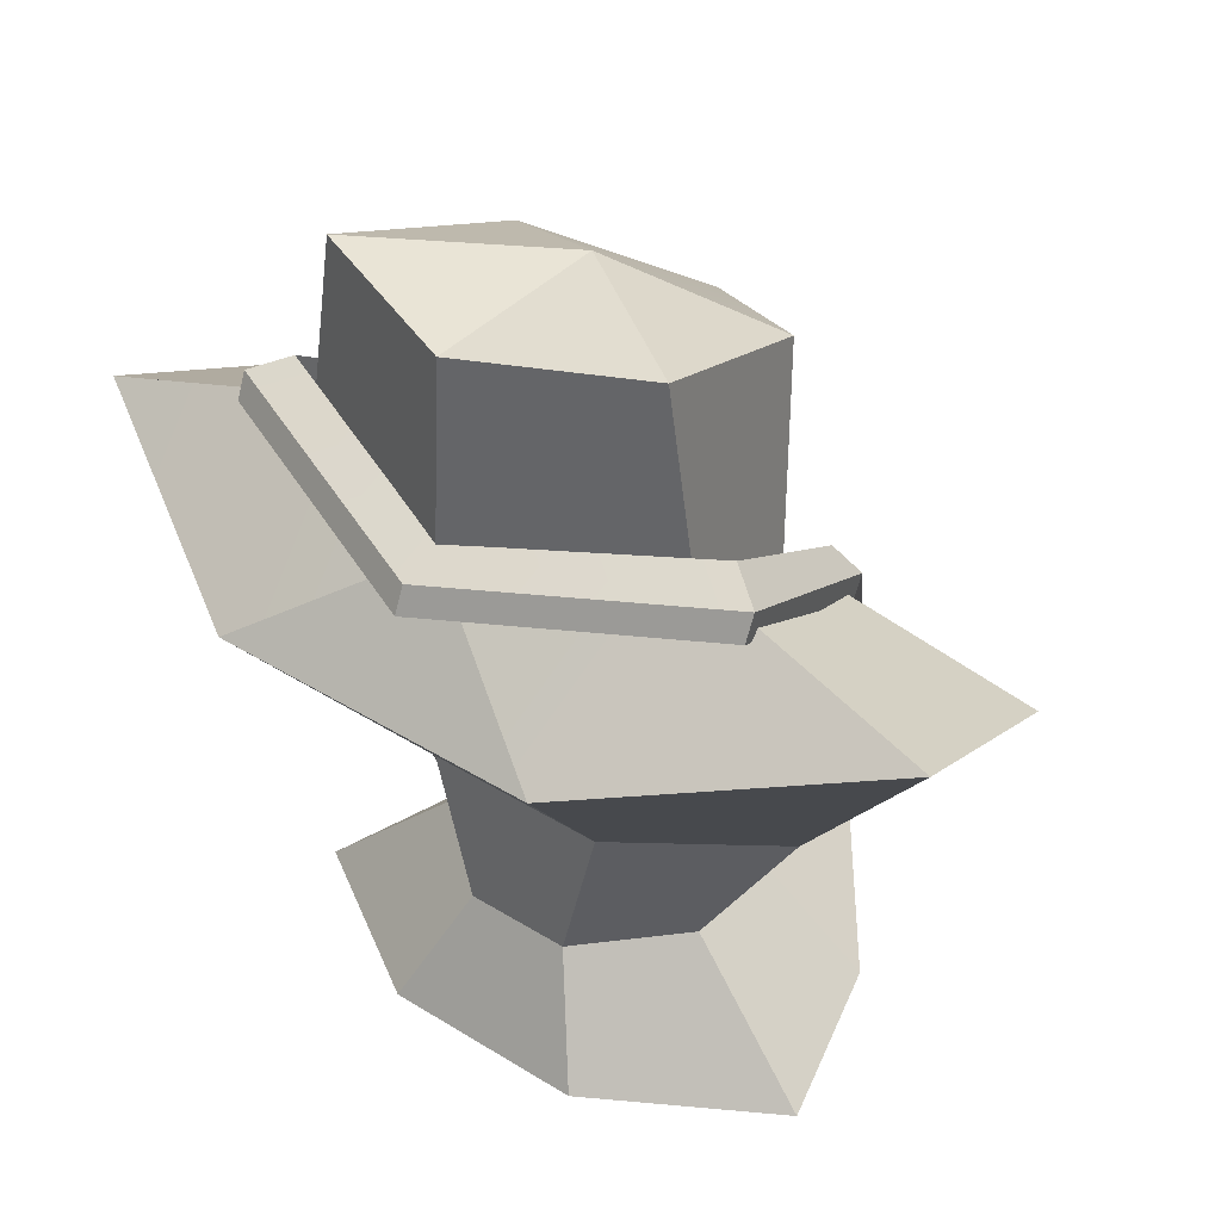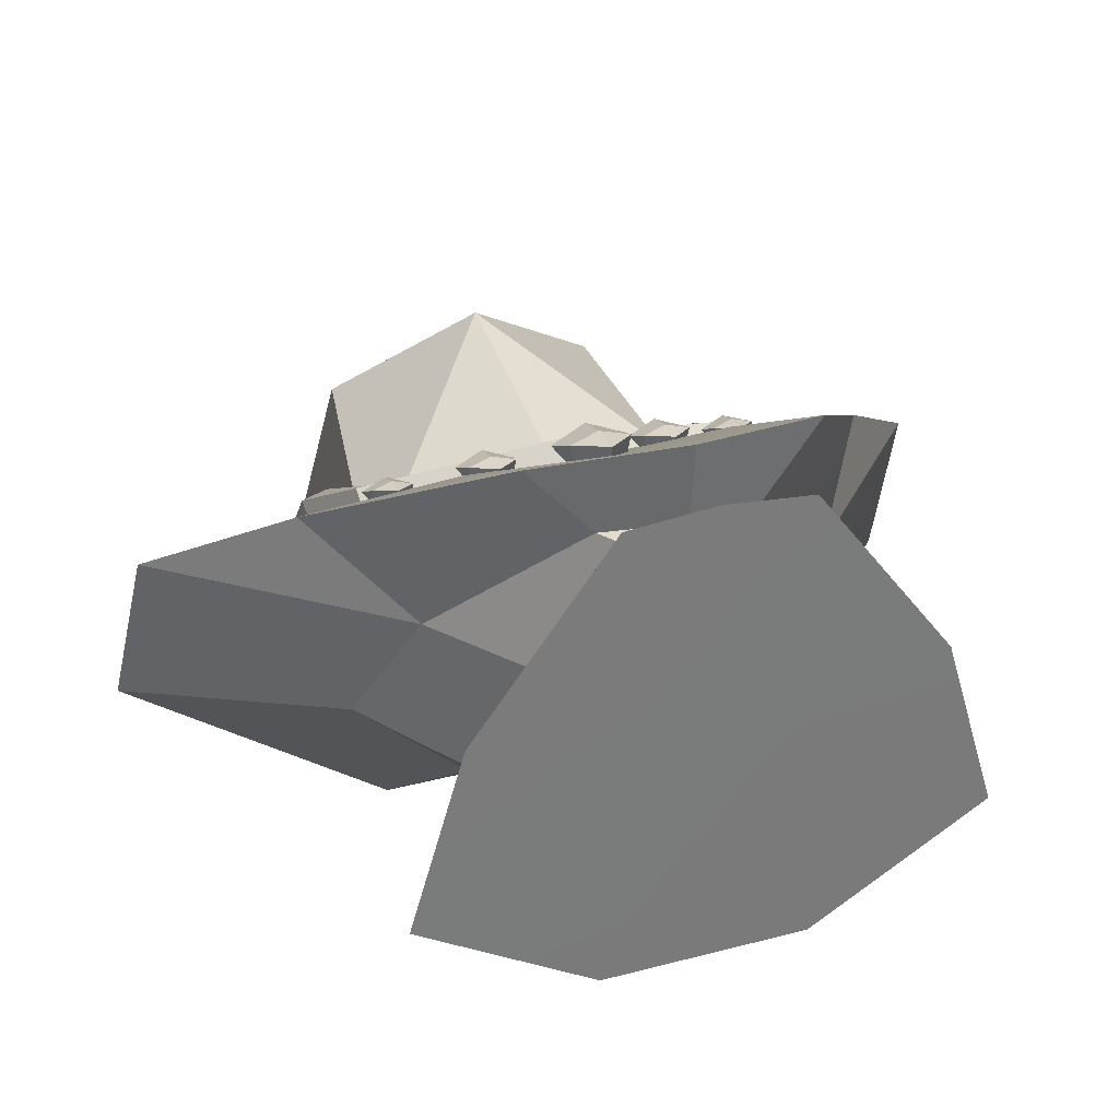
<metadata>
{"format":"obj","ext":"obj","renderer":"f3d","projection":"perspective","resolution":1024,"background":"white","views":[{"elev":38.9,"azim":-142.0,"up":"+Y"},{"elev":32.8,"azim":-19.9,"up":"+Z"}]}
</metadata>
<code>
g SM_Prop_Jewellery_Necklace_04
v 0.07228 0.2138 -0.1389
v -4.578e-05 0.263 -0.09934
v -0.07249 0.2138 -0.1387
v 0.0002308 0.2892 0.06608
v 0.06449 0.2042 0.02532
v 0.0001984 0.1809 0.04468
v 0.0002308 0.2892 0.06608
v 0.0001984 0.1809 0.04468
v -0.06416 0.2042 0.02554
v 0.1805 0.2062 0.01667
v 0.08809 0.09287 0.03731
v 0.1243 0.1435 0.06542
v -0.1238 0.1435 0.06584
v -0.08771 0.09287 0.0376
v -0.1802 0.2062 0.01727
v 0.1239 0 -0.03801
v 0.0001926 0.001495 0.043
v 0.09994 0.0009158 0.04235
v 0.0455 0.0002596 -0.08579
v 0.1239 0 -0.03801
v -0.04554 0.0002596 -0.08564
v 0.0455 0.0002596 -0.08579
v 0.09994 0.0009158 0.04235
v 0.03904 0.002228 0.1238
v 0.03904 0.002228 0.1238
v 0.0003338 0.002463 0.1271
v -0.09955 0.0009158 0.04268
v -0.1238 0 -0.03759
v -0.1238 0 -0.03759
v -0.04554 0.0002596 -0.08564
v -0.03839 0.002228 0.1239
v -0.09955 0.0009158 0.04268
v 0.0003338 0.002463 0.1271
v -0.03839 0.002228 0.1239
v 0.0002308 0.2892 0.06608
v 0.000103 0.3428 -0.01037
v 0.06375 0.3149 0.02404
v -0.06343 0.3149 0.02425
v 0.0002308 0.2892 0.06608
v 0.07512 0.3477 -0.06549
v 0.000103 0.3428 -0.01037
v -3.815e-05 0.3424 -0.09418
v 0.06375 0.3149 0.02404
v 0.000103 0.3428 -0.01037
v 0.07512 0.3477 -0.06549
v -3.815e-05 0.3424 -0.09418
v 0.000103 0.3428 -0.01037
v -0.07509 0.3477 -0.06524
v -0.07509 0.3477 -0.06524
v 0.000103 0.3428 -0.01037
v -0.06343 0.3149 0.02425
v 0.01306 0.1239 0.08829
v 0.01617 0.1383 0.08084
v 0.01089 0.1239 0.07587
v -0.01137 0.1239 0.07587
v -0.01665 0.1383 0.08084
v -0.01355 0.1239 0.08829
v -0.0002422 0.1599 0.06646
v 0.01617 0.1383 0.08084
v -0.0002422 0.1421 0.08653
v 0.01306 0.1239 0.08829
v -0.0002422 0.1105 0.09236
v -0.0002422 0.126 0.09146
v -0.01665 0.1383 0.08084
v -0.0002422 0.1599 0.06646
v -0.0002422 0.1421 0.08653
v -0.0002422 0.1105 0.09236
v -0.01355 0.1239 0.08829
v -0.0002422 0.126 0.09146
v -0.02925 0.1458 0.07287
v -0.02685 0.157 0.0671
v -0.03094 0.1458 0.06324
v -0.0482 0.1458 0.06324
v -0.0523 0.157 0.0671
v -0.04989 0.1458 0.07287
v -0.03957 0.1737 0.05595
v -0.02685 0.157 0.0671
v -0.03957 0.1599 0.07151
v -0.02925 0.1458 0.07287
v -0.03957 0.1353 0.07603
v -0.03957 0.1474 0.07533
v -0.0523 0.157 0.0671
v -0.03957 0.1737 0.05595
v -0.03957 0.1599 0.07151
v -0.03957 0.1353 0.07603
v -0.04989 0.1458 0.07287
v -0.03957 0.1474 0.07533
v -0.06888 0.1629 0.0596
v -0.0668 0.1722 0.05403
v -0.07034 0.1624 0.05128
v -0.08528 0.1624 0.05128
v -0.08881 0.1722 0.05403
v -0.08673 0.1629 0.0596
v -0.07781 0.1861 0.04354
v -0.0668 0.1722 0.05403
v -0.07781 0.175 0.05769
v -0.06888 0.1629 0.0596
v -0.07781 0.1541 0.06287
v -0.07781 0.1644 0.06164
v -0.08881 0.1722 0.05403
v -0.07781 0.1861 0.04354
v -0.07781 0.175 0.05769
v -0.07781 0.1541 0.06287
v -0.08673 0.1629 0.0596
v -0.07781 0.1644 0.06164
v 0.02758 0.1458 0.07287
v 0.02927 0.1458 0.06324
v 0.02517 0.157 0.0671
v 0.04653 0.1458 0.06324
v 0.04822 0.1458 0.07287
v 0.05062 0.157 0.0671
v 0.0379 0.1737 0.05595
v 0.0379 0.1599 0.07151
v 0.02517 0.157 0.0671
v 0.02758 0.1458 0.07287
v 0.0379 0.1474 0.07533
v 0.0379 0.1353 0.07603
v 0.05062 0.157 0.0671
v 0.0379 0.1599 0.07151
v 0.0379 0.1737 0.05595
v 0.0379 0.1353 0.07603
v 0.0379 0.1474 0.07533
v 0.04822 0.1458 0.07287
v 0.06721 0.1629 0.0596
v 0.06867 0.1624 0.05128
v 0.06513 0.1722 0.05403
v 0.0836 0.1624 0.05128
v 0.08506 0.1629 0.0596
v 0.08714 0.1722 0.05403
v 0.07613 0.1861 0.04354
v 0.07613 0.175 0.05769
v 0.06513 0.1722 0.05403
v 0.06721 0.1629 0.0596
v 0.07613 0.1644 0.06164
v 0.07613 0.1541 0.06287
v 0.08714 0.1722 0.05403
v 0.07613 0.175 0.05769
v 0.07613 0.1861 0.04354
v 0.07613 0.1541 0.06287
v 0.07613 0.1644 0.06164
v 0.08506 0.1629 0.0596
v 0.07538 0.233 0.006421
v 0.0866 0.2752 -0.06556
v 0.1895 0.2437 -0.07272
v 0.1805 0.2062 0.01667
v 0.06449 0.2042 0.02532
v 0.07538 0.233 0.006421
v 0.1805 0.2062 0.01667
v 0.1243 0.1435 0.06542
v 0.05823 0.1263 0.08168
v 0.0619 0.04687 0.129
v 0.0001984 0.1809 0.04468
v 0.0003567 0.0272 0.1389
v 0.0002556 0.1221 0.08074
v -0.05771 0.1263 0.08188
v -0.06122 0.04687 0.1292
v -0.1238 0.1435 0.06584
v -0.06416 0.2042 0.02554
v -0.1802 0.2062 0.01727
v -0.07512 0.233 0.006673
v 0.0866 0.2752 -0.06556
v 0.07228 0.2138 -0.1389
v 0.1895 0.2437 -0.07272
v -4.578e-05 0.263 -0.09934
v 0.0002308 0.2892 0.06608
v 0.06375 0.3149 0.02404
v 0.07538 0.233 0.006421
v 0.06449 0.2042 0.02532
v 0.06375 0.3149 0.02404
v 0.07512 0.3477 -0.06549
v 0.0866 0.2752 -0.06556
v 0.07538 0.233 0.006421
v 0.07512 0.3477 -0.06549
v -3.815e-05 0.3424 -0.09418
v -4.578e-05 0.263 -0.09934
v 0.0866 0.2752 -0.06556
v -0.07512 0.233 0.006673
v -0.1802 0.2062 0.01727
v -0.1895 0.2437 -0.07209
v -0.08657 0.2752 -0.06527
v -0.08657 0.2752 -0.06527
v -0.1895 0.2437 -0.07209
v -0.07249 0.2138 -0.1387
v -4.578e-05 0.263 -0.09934
v 0.0002308 0.2892 0.06608
v -0.06416 0.2042 0.02554
v -0.07512 0.233 0.006673
v -0.06343 0.3149 0.02425
v -0.06343 0.3149 0.02425
v -0.07512 0.233 0.006673
v -0.08657 0.2752 -0.06527
v -0.07509 0.3477 -0.06524
v -0.07509 0.3477 -0.06524
v -0.08657 0.2752 -0.06527
v -4.578e-05 0.263 -0.09934
v -3.815e-05 0.3424 -0.09418
v 0.1895 0.2437 -0.07272
v 0.1092 0.1292 -0.02441
v 0.08809 0.09287 0.03731
v 0.1805 0.2062 0.01667
v 0.07228 0.2138 -0.1389
v 0.04014 0.1189 -0.06109
v 0.1092 0.1292 -0.02441
v 0.1895 0.2437 -0.07272
v -0.07249 0.2138 -0.1387
v -0.0401 0.1189 -0.06096
v 0.04014 0.1189 -0.06109
v 0.07228 0.2138 -0.1389
v 0.1243 0.1435 0.06542
v 0.08809 0.09287 0.03731
v 0.03441 0.04061 0.09989
v 0.0619 0.04687 0.129
v 0.0619 0.04687 0.129
v 0.03441 0.04061 0.09989
v 0.0002918 0.03137 0.1025
v 0.0003567 0.0272 0.1389
v -0.1802 0.2062 0.01727
v -0.08771 0.09287 0.0376
v -0.1091 0.1292 -0.02404
v -0.1895 0.2437 -0.07209
v -0.1895 0.2437 -0.07209
v -0.1091 0.1292 -0.02404
v -0.0401 0.1189 -0.06096
v -0.07249 0.2138 -0.1387
v -0.06122 0.04687 0.1292
v -0.03383 0.04061 0.1
v -0.08771 0.09287 0.0376
v -0.1238 0.1435 0.06584
v 0.0003567 0.0272 0.1389
v 0.0002918 0.03137 0.1025
v -0.03383 0.04061 0.1
v -0.06122 0.04687 0.1292
v 0.1092 0.1292 -0.02441
v 0.06385 0.05604 -0.02433
v 0.05154 0.04079 0.03737
v 0.08809 0.09287 0.03731
v 0.04014 0.1189 -0.06109
v 0.02346 0.05172 -0.06107
v 0.06385 0.05604 -0.02433
v 0.1092 0.1292 -0.02441
v -0.0401 0.1189 -0.06096
v -0.02342 0.05172 -0.06099
v 0.02346 0.05172 -0.06107
v 0.04014 0.1189 -0.06109
v 0.08809 0.09287 0.03731
v 0.05154 0.04079 0.03737
v 0.02023 0.01887 0.09992
v 0.03441 0.04061 0.09989
v 0.03441 0.04061 0.09989
v 0.02023 0.01887 0.09992
v 0.0002918 0.015 0.1025
v 0.0002918 0.03137 0.1025
v -0.08771 0.09287 0.0376
v -0.05117 0.04079 0.03754
v -0.06369 0.05604 -0.02412
v -0.1091 0.1292 -0.02404
v -0.1091 0.1292 -0.02404
v -0.06369 0.05604 -0.02412
v -0.02342 0.05172 -0.06099
v -0.0401 0.1189 -0.06096
v -0.03383 0.04061 0.1
v -0.01964 0.01887 0.09998
v -0.05117 0.04079 0.03754
v -0.08771 0.09287 0.0376
v 0.0002918 0.03137 0.1025
v 0.0002918 0.015 0.1025
v -0.01964 0.01887 0.09998
v -0.03383 0.04061 0.1
v 0.02346 0.05172 -0.06107
v 0.0455 0.0002596 -0.08579
v 0.1239 0 -0.03801
v 0.06385 0.05604 -0.02433
v -0.02342 0.05172 -0.06099
v -0.04554 0.0002596 -0.08564
v 0.0455 0.0002596 -0.08579
v 0.02346 0.05172 -0.06107
v -0.06369 0.05604 -0.02412
v -0.1238 0 -0.03759
v -0.04554 0.0002596 -0.08564
v -0.02342 0.05172 -0.06099
v -0.05117 0.04079 0.03754
v -0.09955 0.0009158 0.04268
v -0.1238 0 -0.03759
v -0.06369 0.05604 -0.02412
v -0.01964 0.01887 0.09998
v -0.03839 0.002228 0.1239
v -0.09955 0.0009158 0.04268
v -0.05117 0.04079 0.03754
v 0.0002918 0.015 0.1025
v 0.0003338 0.002463 0.1271
v -0.03839 0.002228 0.1239
v -0.01964 0.01887 0.09998
v 0.02023 0.01887 0.09992
v 0.03904 0.002228 0.1238
v 0.0003338 0.002463 0.1271
v 0.0002918 0.015 0.1025
v 0.05154 0.04079 0.03737
v 0.09994 0.0009158 0.04235
v 0.03904 0.002228 0.1238
v 0.02023 0.01887 0.09992
v 0.06385 0.05604 -0.02433
v 0.1239 0 -0.03801
v 0.09994 0.0009158 0.04235
v 0.05154 0.04079 0.03737
v 0.1031 0.271 -0.06619
v -4.578e-05 0.2551 -0.1064
v -3.242e-05 0.2666 -0.09893
v 0.1009 0.2836 -0.06043
v -4.578e-05 0.2551 -0.1064
v -0.103 0.271 -0.06585
v -0.1009 0.2836 -0.06009
v -3.242e-05 0.2666 -0.09893
v -0.103 0.271 -0.06585
v -0.08925 0.2244 0.01321
v -0.08809 0.2363 0.01883
v -0.1009 0.2836 -0.06009
v -0.08925 0.2244 0.01321
v -0.07659 0.185 0.03589
v -0.07506 0.1971 0.0409
v -0.08809 0.2363 0.01883
v 0.0001869 0.1535 0.059
v 0.0002346 0.1658 0.06376
v -0.07506 0.1971 0.0409
v -0.07659 0.185 0.03589
v 0.077 0.1851 0.03563
v 0.0755 0.1971 0.04064
v 0.0002346 0.1658 0.06376
v 0.0001869 0.1535 0.059
v 0.077 0.1851 0.03563
v 0.08958 0.2244 0.01292
v 0.08845 0.2363 0.01854
v 0.0755 0.1971 0.04064
v 0.08958 0.2244 0.01292
v 0.1031 0.271 -0.06619
v 0.1009 0.2836 -0.06043
v 0.08845 0.2363 0.01854
v 0.1166 0.2652 -0.07653
v 0.1167 0.2763 -0.07168
v -6.676e-05 0.26 -0.117
v -7.439e-05 0.2488 -0.1219
v -7.439e-05 0.2488 -0.1219
v -6.676e-05 0.26 -0.117
v -0.1167 0.2763 -0.07129
v -0.1166 0.2652 -0.07614
v -0.1166 0.2652 -0.07614
v -0.1167 0.2763 -0.07129
v -0.1013 0.2291 0.01981
v -0.101 0.2181 0.01474
v -0.101 0.2181 0.01474
v -0.1013 0.2291 0.01981
v -0.08657 0.1904 0.04514
v -0.08645 0.1794 0.04005
v -0.08657 0.1904 0.04514
v 0.0002441 0.1584 0.07147
v 0.001013 0.148 0.06474
v -0.08645 0.1794 0.04005
v 0.08687 0.1794 0.03977
v 0.08701 0.1904 0.04485
v 0.1016 0.2291 0.01947
v 0.1013 0.2181 0.01439
v 0.1013 0.2181 0.01439
v 0.1016 0.2291 0.01947
v 0.1167 0.2763 -0.07168
v 0.1166 0.2652 -0.07653
v -6.676e-05 0.26 -0.117
v 0.1167 0.2763 -0.07168
v 0.1009 0.2836 -0.06043
v -3.242e-05 0.2666 -0.09893
v -0.1167 0.2763 -0.07129
v -0.1009 0.2836 -0.06009
v -0.1013 0.2291 0.01981
v -0.1167 0.2763 -0.07129
v -0.1009 0.2836 -0.06009
v -0.08809 0.2363 0.01883
v -0.08657 0.1904 0.04514
v -0.1013 0.2291 0.01981
v -0.08809 0.2363 0.01883
v -0.07506 0.1971 0.0409
v -0.07506 0.1971 0.0409
v 0.0002441 0.1584 0.07147
v -0.08657 0.1904 0.04514
v 0.0002346 0.1658 0.06376
v 0.08701 0.1904 0.04485
v 0.0755 0.1971 0.04064
v 0.1016 0.2291 0.01947
v 0.08701 0.1904 0.04485
v 0.0755 0.1971 0.04064
v 0.08845 0.2363 0.01854
v 0.1167 0.2763 -0.07168
v 0.1016 0.2291 0.01947
v 0.08845 0.2363 0.01854
v 0.1009 0.2836 -0.06043
v 0.0002441 0.1584 0.07147
v 0.08701 0.1904 0.04485
v 0.08687 0.1794 0.03977
v 0.001013 0.148 0.06474
v -0.0002422 0.1421 0.08653
v 0.01617 0.1383 0.08084
v 0.01306 0.1239 0.08829
v -0.0002422 0.126 0.09146
v 0.01617 0.1383 0.08084
v -0.0002422 0.1599 0.06646
v -0.0002422 0.1429 0.06357
v 0.01089 0.1239 0.07587
v 0.01089 0.1239 0.07587
v -0.0002422 0.1429 0.06357
v -0.01137 0.1239 0.07587
v -0.0002422 0.1126 0.08304
v -0.01137 0.1239 0.07587
v -0.0002422 0.1429 0.06357
v -0.0002422 0.1599 0.06646
v -0.01665 0.1383 0.08084
v 0.01089 0.1239 0.07587
v -0.0002422 0.1126 0.08304
v -0.0002422 0.1105 0.09236
v 0.01306 0.1239 0.08829
v -0.01355 0.1239 0.08829
v -0.0002422 0.1105 0.09236
v -0.0002422 0.1126 0.08304
v -0.01137 0.1239 0.07587
v -0.01355 0.1239 0.08829
v -0.01665 0.1383 0.08084
v -0.0002422 0.1421 0.08653
v -0.0002422 0.126 0.09146
v -0.03957 0.1599 0.07151
v -0.02685 0.157 0.0671
v -0.02925 0.1458 0.07287
v -0.03957 0.1474 0.07533
v -0.02685 0.157 0.0671
v -0.03957 0.1737 0.05595
v -0.03957 0.1605 0.05371
v -0.03094 0.1458 0.06324
v -0.03094 0.1458 0.06324
v -0.03957 0.1605 0.05371
v -0.0482 0.1458 0.06324
v -0.03957 0.137 0.0688
v -0.0482 0.1458 0.06324
v -0.03957 0.1605 0.05371
v -0.03957 0.1737 0.05595
v -0.0523 0.157 0.0671
v -0.03094 0.1458 0.06324
v -0.03957 0.137 0.0688
v -0.03957 0.1353 0.07603
v -0.02925 0.1458 0.07287
v -0.04989 0.1458 0.07287
v -0.03957 0.1353 0.07603
v -0.03957 0.137 0.0688
v -0.0482 0.1458 0.06324
v -0.04989 0.1458 0.07287
v -0.0523 0.157 0.0671
v -0.03957 0.1599 0.07151
v -0.03957 0.1474 0.07533
v -0.07781 0.175 0.05769
v -0.0668 0.1722 0.05403
v -0.06888 0.1629 0.0596
v -0.07781 0.1644 0.06164
v -0.0668 0.1722 0.05403
v -0.07781 0.1861 0.04354
v -0.07781 0.1746 0.04229
v -0.07034 0.1624 0.05128
v -0.07034 0.1624 0.05128
v -0.07781 0.1746 0.04229
v -0.08528 0.1624 0.05128
v -0.07781 0.1551 0.05654
v -0.08528 0.1624 0.05128
v -0.07781 0.1746 0.04229
v -0.07781 0.1861 0.04354
v -0.08881 0.1722 0.05403
v -0.07034 0.1624 0.05128
v -0.07781 0.1551 0.05654
v -0.07781 0.1541 0.06287
v -0.06888 0.1629 0.0596
v -0.08673 0.1629 0.0596
v -0.07781 0.1541 0.06287
v -0.07781 0.1551 0.05654
v -0.08528 0.1624 0.05128
v -0.08673 0.1629 0.0596
v -0.08881 0.1722 0.05403
v -0.07781 0.175 0.05769
v -0.07781 0.1644 0.06164
v 0.0379 0.1599 0.07151
v 0.0379 0.1474 0.07533
v 0.02758 0.1458 0.07287
v 0.02517 0.157 0.0671
v 0.02517 0.157 0.0671
v 0.02927 0.1458 0.06324
v 0.0379 0.1605 0.05371
v 0.0379 0.1737 0.05595
v 0.02927 0.1458 0.06324
v 0.04653 0.1458 0.06324
v 0.0379 0.1605 0.05371
v 0.0379 0.137 0.0688
v 0.04653 0.1458 0.06324
v 0.05062 0.157 0.0671
v 0.0379 0.1737 0.05595
v 0.0379 0.1605 0.05371
v 0.02927 0.1458 0.06324
v 0.02758 0.1458 0.07287
v 0.0379 0.1353 0.07603
v 0.0379 0.137 0.0688
v 0.04822 0.1458 0.07287
v 0.04653 0.1458 0.06324
v 0.0379 0.137 0.0688
v 0.0379 0.1353 0.07603
v 0.04822 0.1458 0.07287
v 0.0379 0.1474 0.07533
v 0.0379 0.1599 0.07151
v 0.05062 0.157 0.0671
v 0.07613 0.175 0.05769
v 0.07613 0.1644 0.06164
v 0.06721 0.1629 0.0596
v 0.06513 0.1722 0.05403
v 0.06513 0.1722 0.05403
v 0.06867 0.1624 0.05128
v 0.07613 0.1746 0.04229
v 0.07613 0.1861 0.04354
v 0.06867 0.1624 0.05128
v 0.0836 0.1624 0.05128
v 0.07613 0.1746 0.04229
v 0.07613 0.1551 0.05654
v 0.0836 0.1624 0.05128
v 0.08714 0.1722 0.05403
v 0.07613 0.1861 0.04354
v 0.07613 0.1746 0.04229
v 0.06867 0.1624 0.05128
v 0.06721 0.1629 0.0596
v 0.07613 0.1541 0.06287
v 0.07613 0.1551 0.05654
v 0.08506 0.1629 0.0596
v 0.0836 0.1624 0.05128
v 0.07613 0.1551 0.05654
v 0.07613 0.1541 0.06287
v 0.08506 0.1629 0.0596
v 0.07613 0.1644 0.06164
v 0.07613 0.175 0.05769
v 0.08714 0.1722 0.05403
g SM_Prop_Jewellery_Necklace_04_0
f 3 2 1
f 6 5 4
f 9 8 7
f 12 11 10
f 15 14 13
f 18 17 16
f 20 17 19
f 22 17 21
f 24 17 23
f 26 17 25
f 28 17 27
f 30 17 29
f 32 17 31
f 34 17 33
f 37 36 35
f 39 36 38
f 42 41 40
f 45 44 43
f 48 47 46
f 51 50 49
f 54 53 52
f 57 56 55
f 60 59 58
f 63 62 61
f 66 65 64
f 69 68 67
f 72 71 70
f 75 74 73
f 78 77 76
f 81 80 79
f 84 83 82
f 87 86 85
f 90 89 88
f 93 92 91
f 96 95 94
f 99 98 97
f 102 101 100
f 105 104 103
f 108 107 106
f 111 110 109
f 114 113 112
f 117 116 115
f 120 119 118
f 123 122 121
f 126 125 124
f 129 128 127
f 132 131 130
f 135 134 133
f 138 137 136
f 141 140 139
f 144 143 142
f 145 144 142
f 148 147 146
f 149 148 146
f 146 150 149
f 149 150 151
f 146 152 150
f 150 153 151
f 152 154 150
f 154 153 150
f 154 152 155
f 153 154 155
f 153 155 156
f 155 157 156
f 152 158 155
f 155 158 157
f 159 157 158
f 160 159 158
f 163 162 161
f 164 161 162
f 167 166 165
f 168 167 165
f 171 170 169
f 172 171 169
f 175 174 173
f 176 175 173
f 179 178 177
f 180 179 177
f 183 182 181
f 181 184 183
f 187 186 185
f 188 187 185
f 191 190 189
f 192 191 189
f 195 194 193
f 196 195 193
f 199 198 197
f 200 199 197
f 203 202 201
f 204 203 201
f 207 206 205
f 208 207 205
f 211 210 209
f 212 211 209
f 215 214 213
f 216 215 213
f 219 218 217
f 220 219 217
f 223 222 221
f 224 223 221
f 227 226 225
f 228 227 225
f 231 230 229
f 232 231 229
f 235 234 233
f 236 235 233
f 239 238 237
f 240 239 237
f 243 242 241
f 244 243 241
f 247 246 245
f 248 247 245
f 251 250 249
f 252 251 249
f 255 254 253
f 256 255 253
f 259 258 257
f 260 259 257
f 263 262 261
f 264 263 261
f 267 266 265
f 268 267 265
f 271 270 269
f 272 271 269
f 275 274 273
f 276 275 273
f 279 278 277
f 280 279 277
f 283 282 281
f 284 283 281
f 287 286 285
f 288 287 285
f 291 290 289
f 292 291 289
f 295 294 293
f 296 295 293
f 299 298 297
f 300 299 297
f 303 302 301
f 304 303 301
f 307 306 305
f 308 307 305
f 311 310 309
f 312 311 309
f 315 314 313
f 316 315 313
f 319 318 317
f 320 319 317
f 323 322 321
f 324 323 321
f 327 326 325
f 328 327 325
f 331 330 329
f 332 331 329
f 335 334 333
f 336 335 333
f 339 338 337
f 340 339 337
f 343 342 341
f 344 343 341
f 347 346 345
f 348 347 345
f 351 350 349
f 352 351 349
f 355 354 353
f 356 355 353
f 359 358 357
f 360 359 357
f 363 362 361
f 364 363 361
f 367 366 365
f 368 367 365
f 368 365 369
f 370 368 369
f 373 372 371
f 374 373 371
f 377 376 375
f 378 377 375
f 381 380 379
f 380 382 379
f 380 383 382
f 383 384 382
f 387 386 385
f 388 387 385
f 391 390 389
f 392 391 389
f 395 394 393
f 396 395 393
f 399 398 397
f 400 399 397
f 403 402 401
f 404 403 401
f 407 406 405
f 405 408 407
f 411 410 409
f 412 411 409
f 415 414 413
f 416 415 413
f 419 418 417
f 420 419 417
f 423 422 421
f 424 423 421
f 427 426 425
f 428 427 425
f 431 430 429
f 432 431 429
f 435 434 433
f 433 436 435
f 439 438 437
f 440 439 437
f 443 442 441
f 444 443 441
f 447 446 445
f 448 447 445
f 451 450 449
f 452 451 449
f 455 454 453
f 456 455 453
f 459 458 457
f 460 459 457
f 463 462 461
f 461 464 463
f 467 466 465
f 468 467 465
f 471 470 469
f 472 471 469
f 475 474 473
f 476 475 473
f 479 478 477
f 480 479 477
f 483 482 481
f 484 483 481
f 487 486 485
f 488 487 485
f 491 490 489
f 492 489 490
f 495 494 493
f 496 495 493
f 499 498 497
f 500 499 497
f 503 502 501
f 504 503 501
f 507 506 505
f 508 507 505
f 511 510 509
f 512 511 509
f 515 514 513
f 516 515 513
f 519 518 517
f 520 517 518
f 523 522 521
f 524 523 521
f 527 526 525
f 528 527 525
f 531 530 529
f 532 531 529
f 535 534 533
f 536 535 533

</code>
